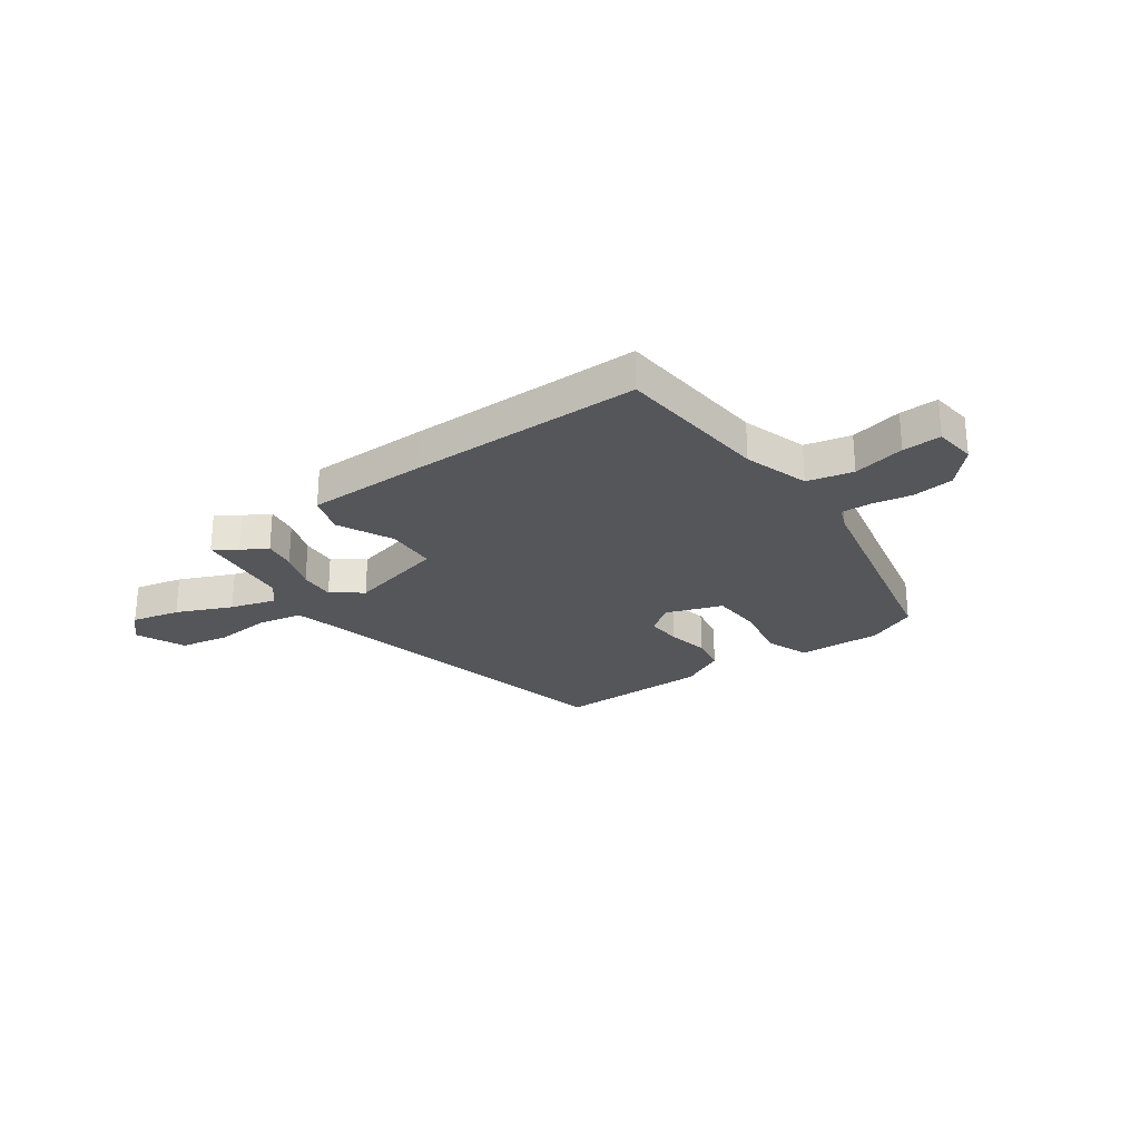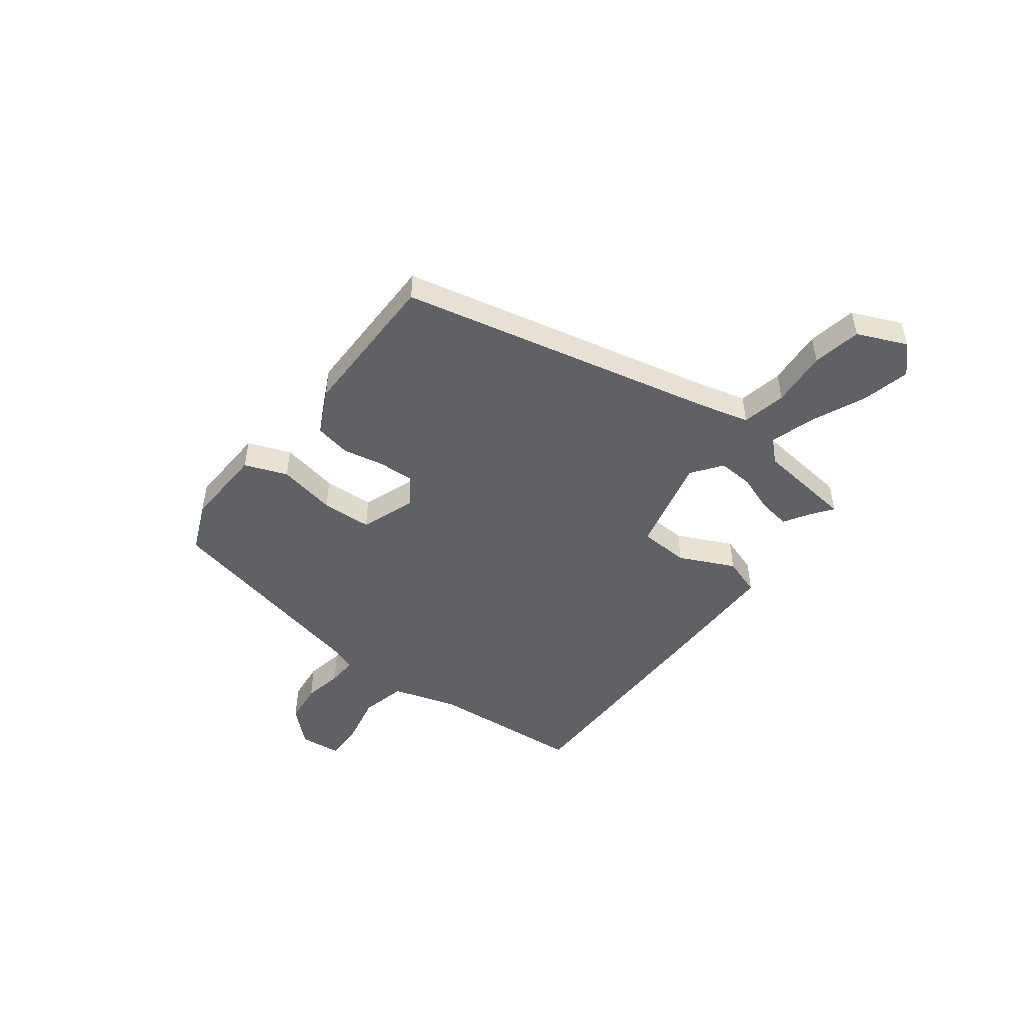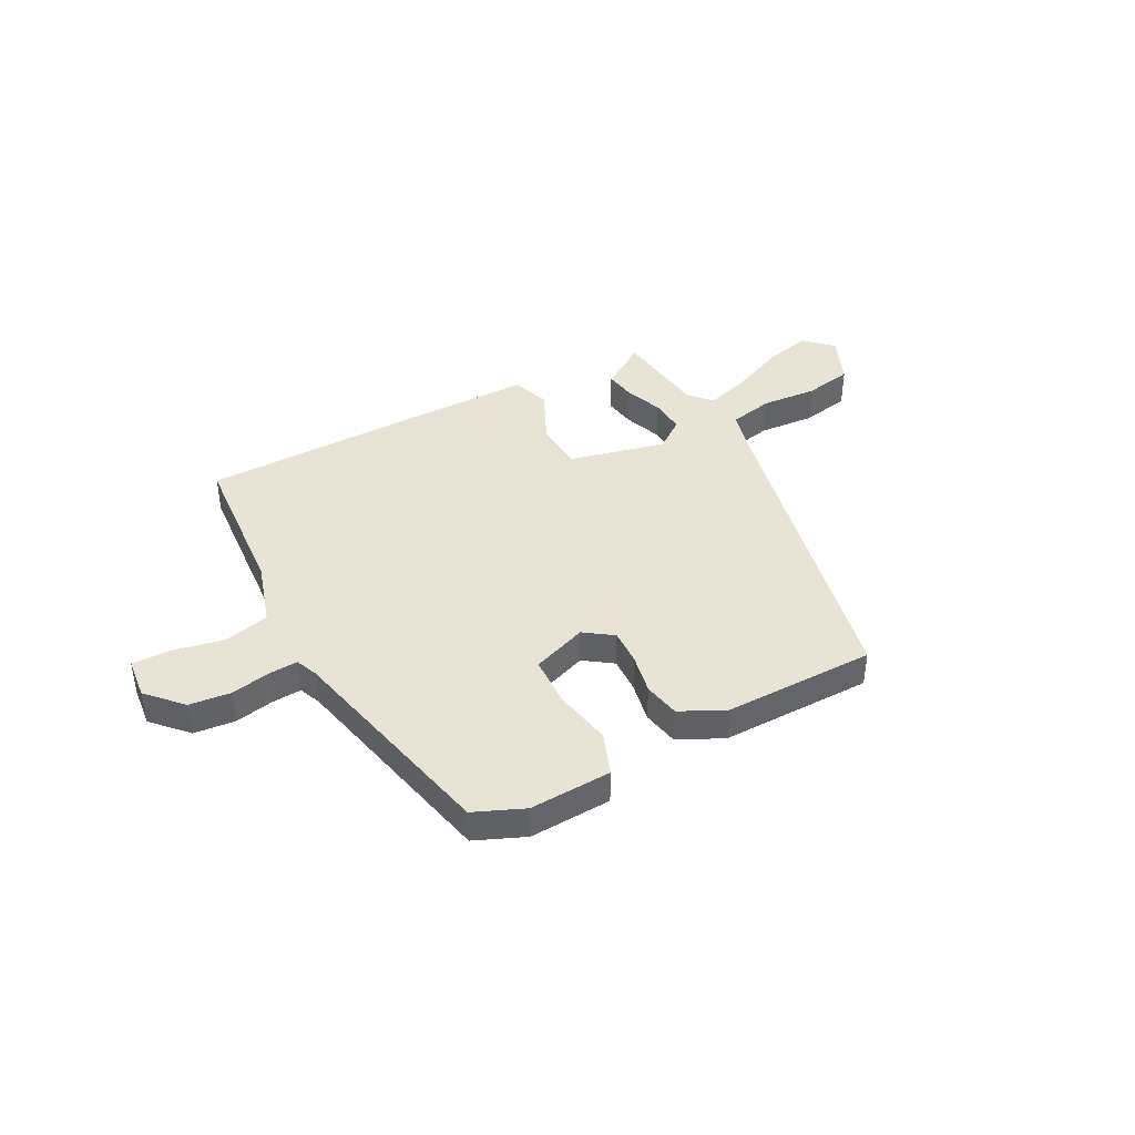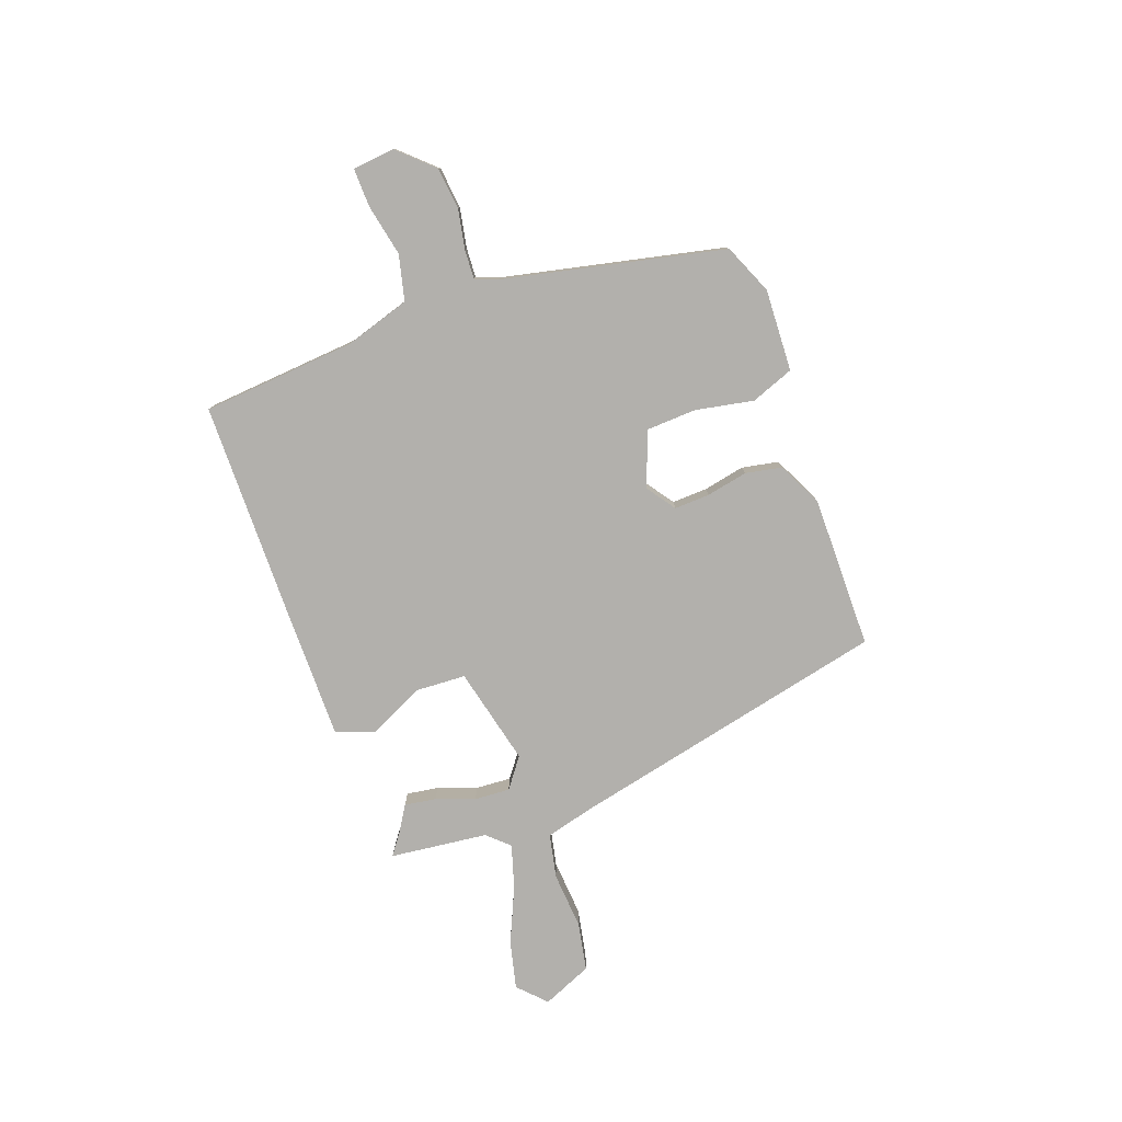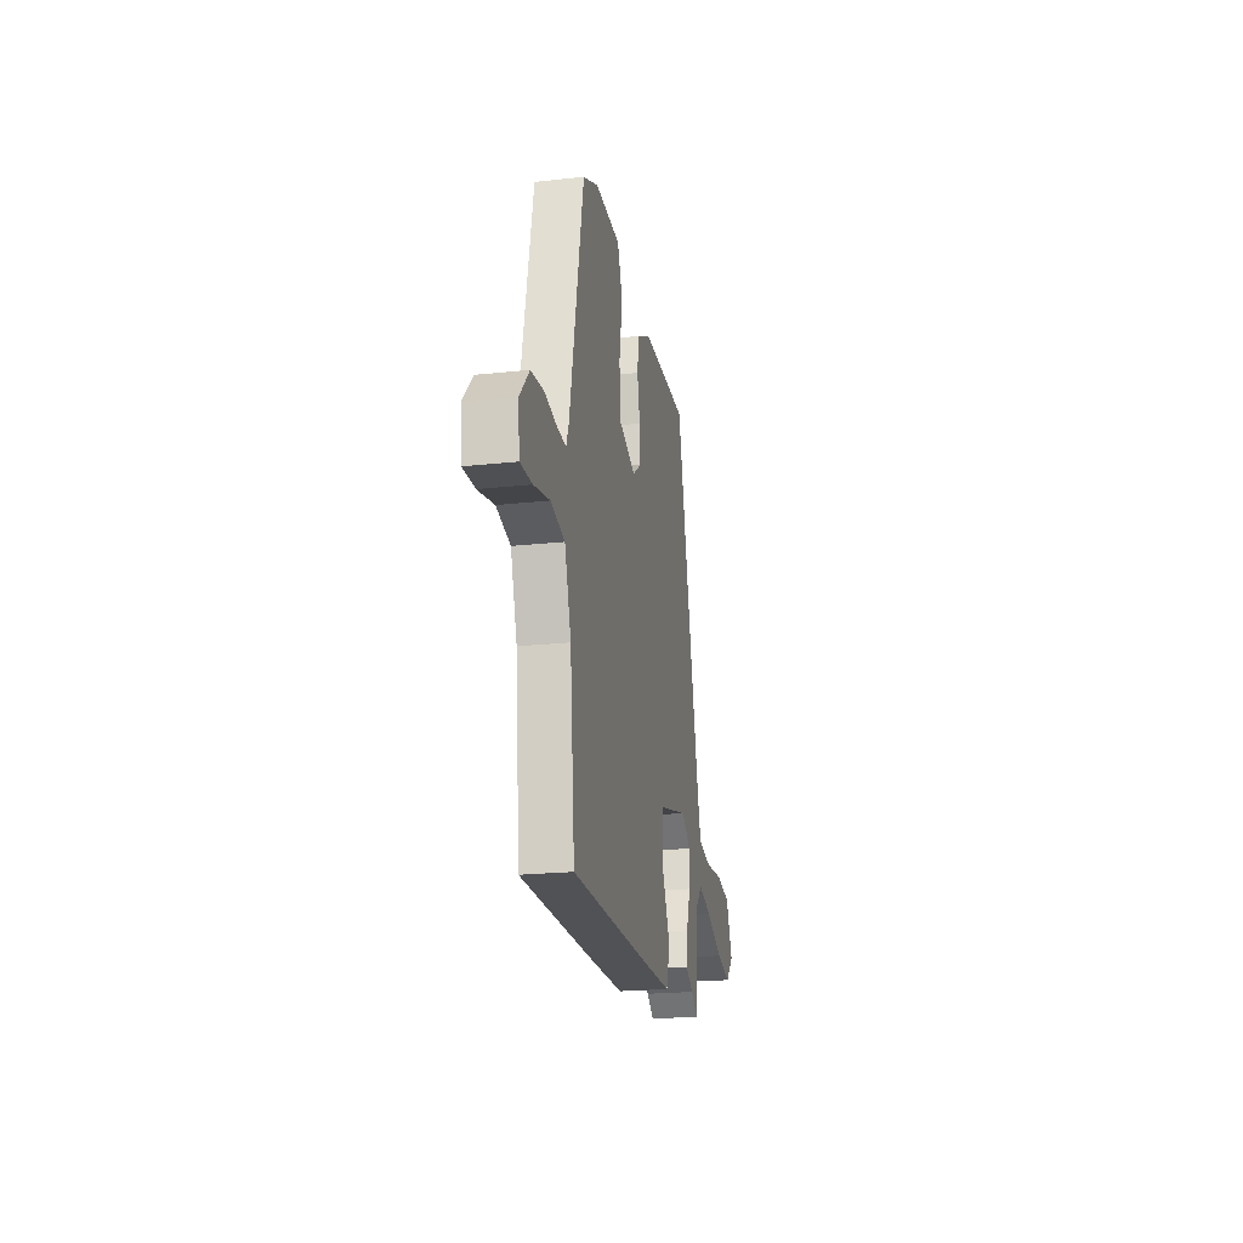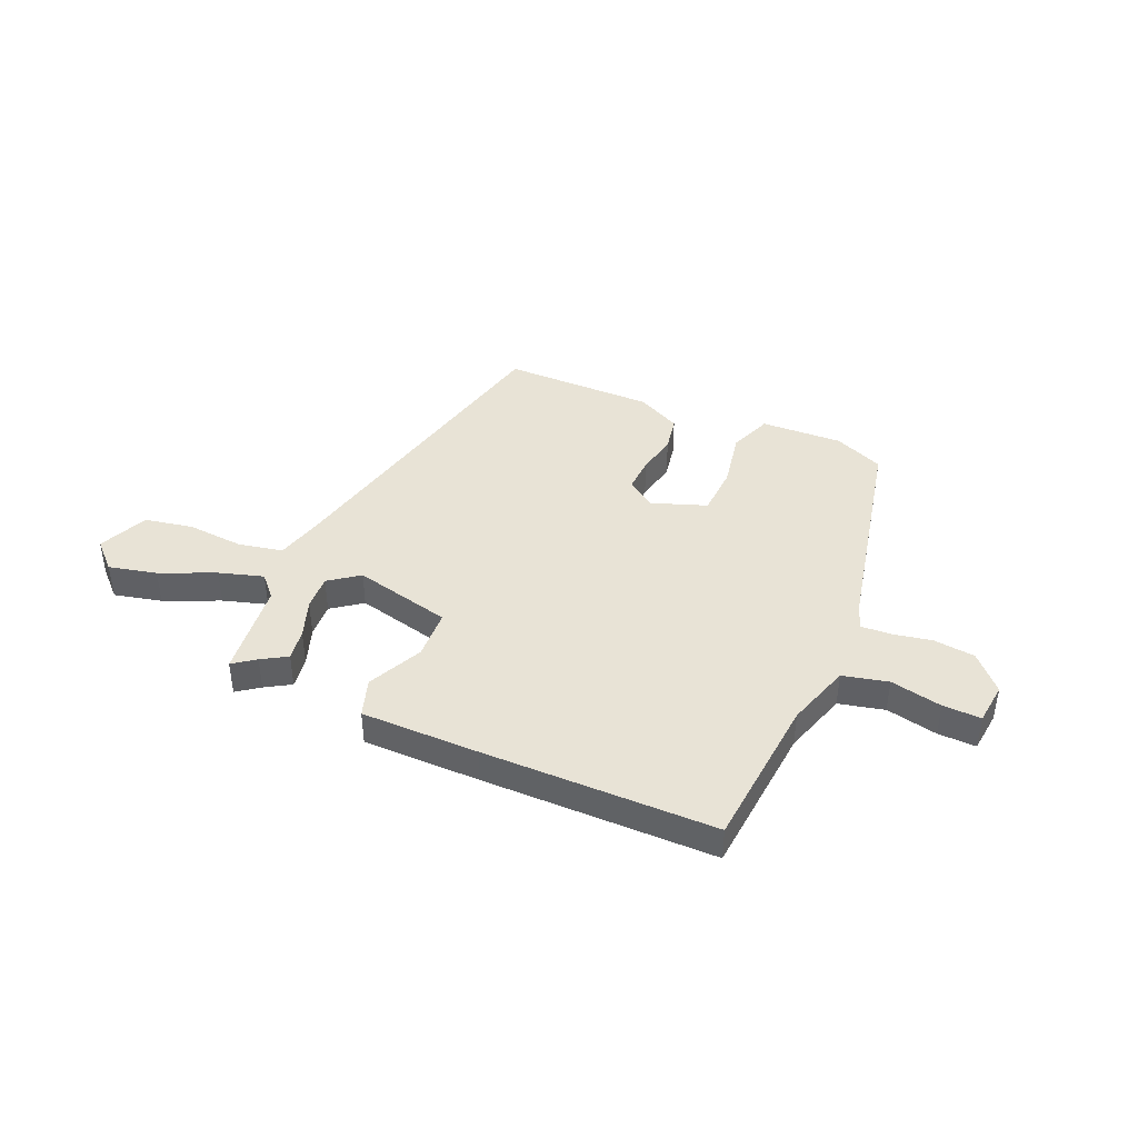
<metadata>
{"format":"obj","ext":"obj","renderer":"f3d","projection":"perspective","resolution":1024,"background":"white","views":[{"elev":-26.0,"azim":-145.1,"up":"+Y"},{"elev":-48.5,"azim":51.8,"up":"+Y"},{"elev":41.3,"azim":-29.3,"up":"+Y"},{"elev":-78.7,"azim":-71.1,"up":"+Y"},{"elev":-21.6,"azim":-79.1,"up":"+Z"},{"elev":41.8,"azim":-157.4,"up":"+Y"}]}
</metadata>
<code>
v 0.326 0.07 0.504
v 0.471 0.07 -0.094
v 0.497 0.07 -0.188
v 0.581 0.07 -0.204
v 0.688 0.07 -0.194
v 0.78 0.07 -0.21
v 0.822 0.07 -0.303
v 0.772 0.07 -0.353
v 0.681 0.07 -0.333
v 0.577 0.07 -0.289
v 0.493 0.07 -0.265
v 0.456 0.07 -0.306
v 0.438 0.07 -0.491
v 0.396 0.07 -0.461
v 0.348 0.07 -0.433
v 0.356 0.07 -0.373
v 0.381 0.07 -0.3
v 0.384 0.07 -0.233
v 0.327 0.07 -0.192
v 0.143 0.07 -0.239
v 0.14 0.07 -0.334
v 0.191 0.07 -0.437
v 0.168 0.07 -0.51
v -0.054 0.07 -0.514
v -0.493 0.07 -0.518
v -0.522 0.07 -0.227
v -0.562 0.07 -0.106
v -0.648 0.07 -0.087
v -0.745 0.07 -0.109
v -0.817 0.07 -0.112
v -0.827 0.07 -0.033
v -0.768 0.07 0.033
v -0.69 0.07 0.043
v -0.615 0.07 0.03
v -0.56 0.07 0.028
v -0.544 0.07 0.07
v -0.46 0.07 0.488
v -0.367 0.07 0.53
v -0.212 0.07 0.526
v -0.18 0.07 0.446
v -0.199 0.07 0.336
v -0.193 0.07 0.241
v -0.088 0.07 0.205
v -0.035 0.07 0.244
v -0.039 0.07 0.311
v -0.056 0.07 0.388
v -0.044 0.07 0.457
v 0.039 0.07 0.5
v 0.326 0 0.504
v 0.471 0 -0.094
v 0.497 0 -0.188
v 0.581 0 -0.204
v 0.688 0 -0.194
v 0.78 0 -0.21
v 0.822 0 -0.303
v 0.772 0 -0.353
v 0.681 0 -0.333
v 0.577 0 -0.289
v 0.493 0 -0.265
v 0.456 0 -0.306
v 0.438 0 -0.491
v 0.396 0 -0.461
v 0.348 0 -0.433
v 0.356 0 -0.373
v 0.381 0 -0.3
v 0.384 0 -0.233
v 0.327 0 -0.192
v 0.143 0 -0.239
v 0.14 0 -0.334
v 0.191 0 -0.437
v 0.168 0 -0.51
v -0.054 0 -0.514
v -0.493 0 -0.518
v -0.522 0 -0.227
v -0.562 0 -0.106
v -0.648 0 -0.087
v -0.745 0 -0.109
v -0.817 0 -0.112
v -0.827 0 -0.033
v -0.768 0 0.033
v -0.69 0 0.043
v -0.615 0 0.03
v -0.56 0 0.028
v -0.544 0 0.07
v -0.46 0 0.488
v -0.367 0 0.53
v -0.212 0 0.526
v -0.18 0 0.446
v -0.199 0 0.336
v -0.193 0 0.241
v -0.088 0 0.205
v -0.035 0 0.244
v -0.039 0 0.311
v -0.056 0 0.388
v -0.044 0 0.457
v 0.039 0 0.5
f 45 46 47 48
f 44 45 48 1
f 43 44 1 2
f 42 43 2 3
f 38 39 40 41
f 36 37 38 41
f 35 36 41 42
f 31 32 33 34
f 31 34 35
f 28 29 30 31
f 27 28 31 35
f 26 27 35 42
f 21 22 23 24
f 20 21 24 25
f 14 15 16 17
f 12 13 14 17
f 11 12 17 18
f 10 11 18 19
f 8 9 10
f 7 8 10 19
f 4 5 6 7
f 3 4 7 19
f 20 25 26 42
f 19 20 42
f 3 19 42
f 96 95 94 93
f 49 96 93 92
f 50 49 92 91
f 51 50 91 90
f 89 88 87 86
f 89 86 85 84
f 90 89 84 83
f 82 81 80 79
f 83 82 79
f 79 78 77 76
f 83 79 76 75
f 90 83 75 74
f 72 71 70 69
f 73 72 69 68
f 65 64 63 62
f 65 62 61 60
f 66 65 60 59
f 67 66 59 58
f 58 57 56
f 67 58 56 55
f 55 54 53 52
f 67 55 52 51
f 90 74 73 68
f 90 68 67
f 90 67 51
f 1 49 50 2
f 2 50 51 3
f 3 51 52 4
f 4 52 53 5
f 5 53 54 6
f 6 54 55 7
f 7 55 56 8
f 8 56 57 9
f 9 57 58 10
f 10 58 59 11
f 11 59 60 12
f 12 60 61 13
f 13 61 62 14
f 14 62 63 15
f 15 63 64 16
f 16 64 65 17
f 17 65 66 18
f 18 66 67 19
f 19 67 68 20
f 20 68 69 21
f 21 69 70 22
f 22 70 71 23
f 23 71 72 24
f 24 72 73 25
f 25 73 74 26
f 26 74 75 27
f 27 75 76 28
f 28 76 77 29
f 29 77 78 30
f 30 78 79 31
f 31 79 80 32
f 32 80 81 33
f 33 81 82 34
f 34 82 83 35
f 35 83 84 36
f 36 84 85 37
f 37 85 86 38
f 38 86 87 39
f 39 87 88 40
f 40 88 89 41
f 41 89 90 42
f 42 90 91 43
f 43 91 92 44
f 44 92 93 45
f 45 93 94 46
f 46 94 95 47
f 47 95 96 48
f 48 96 49 1

</code>
